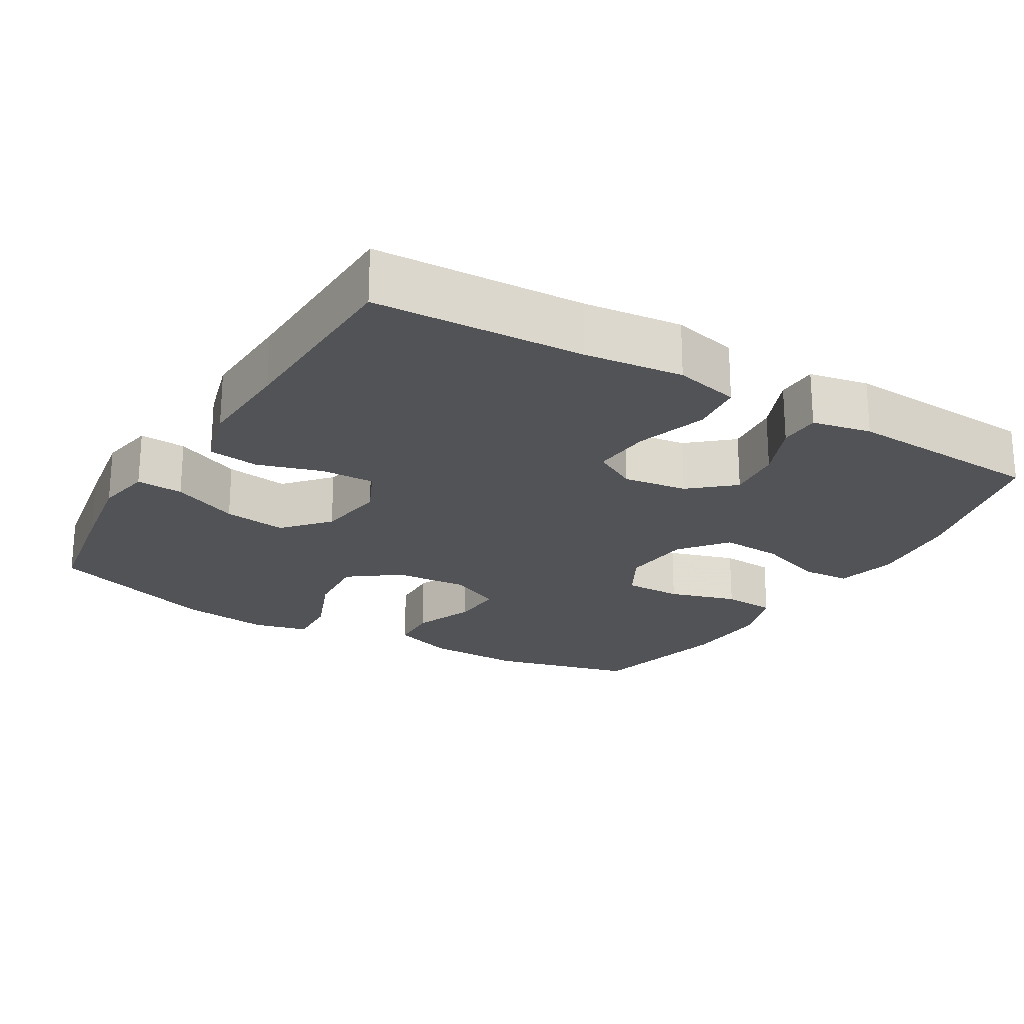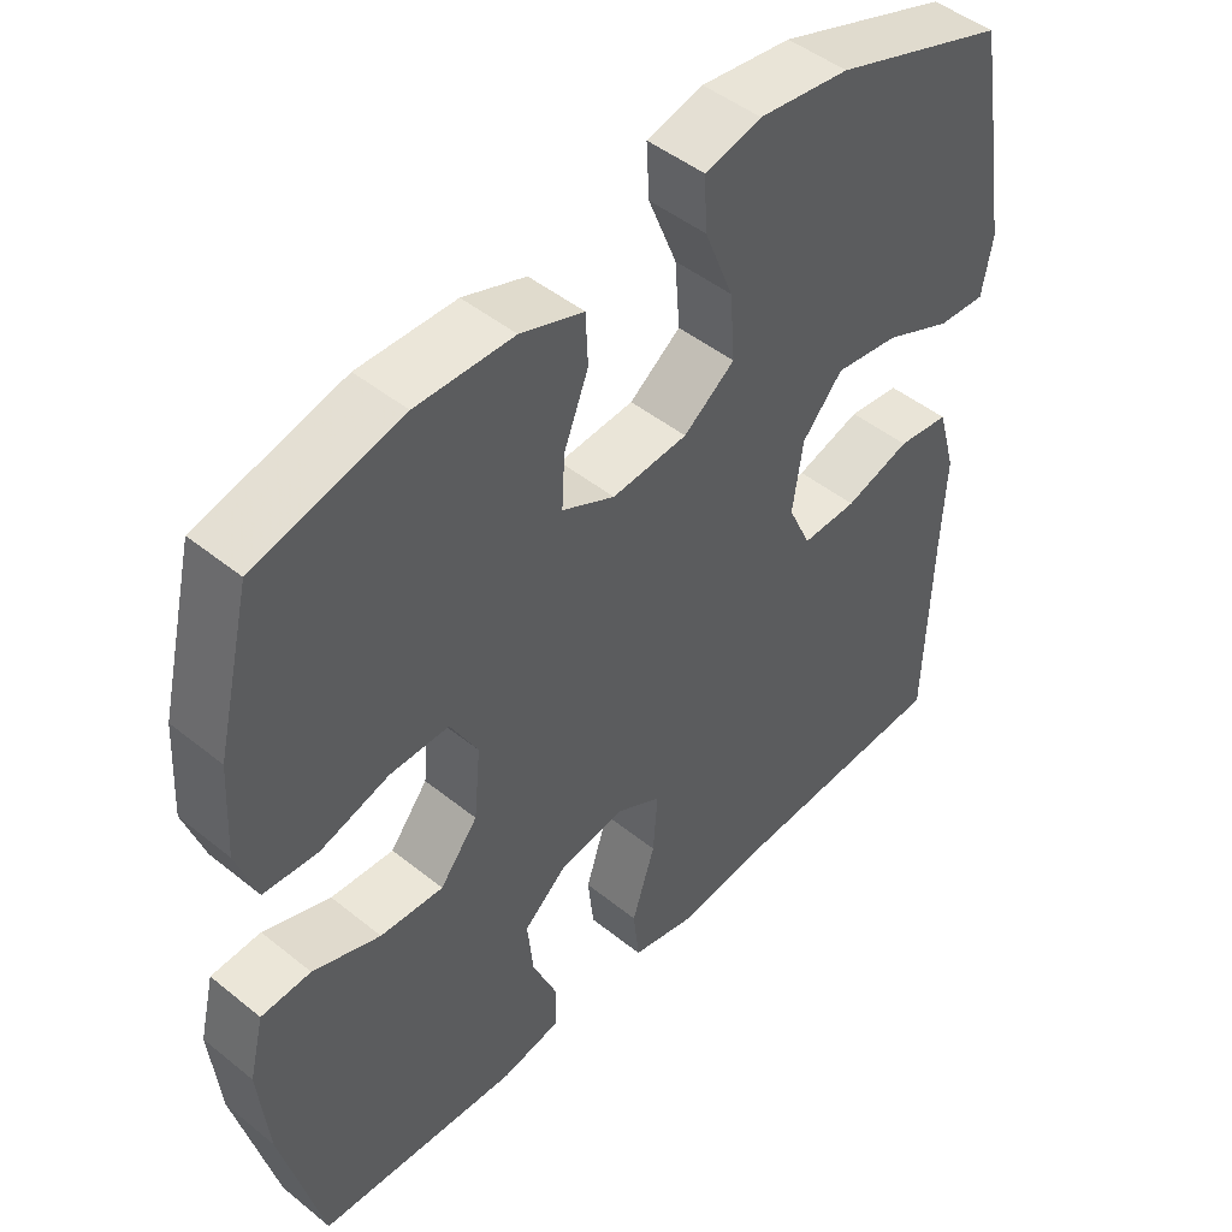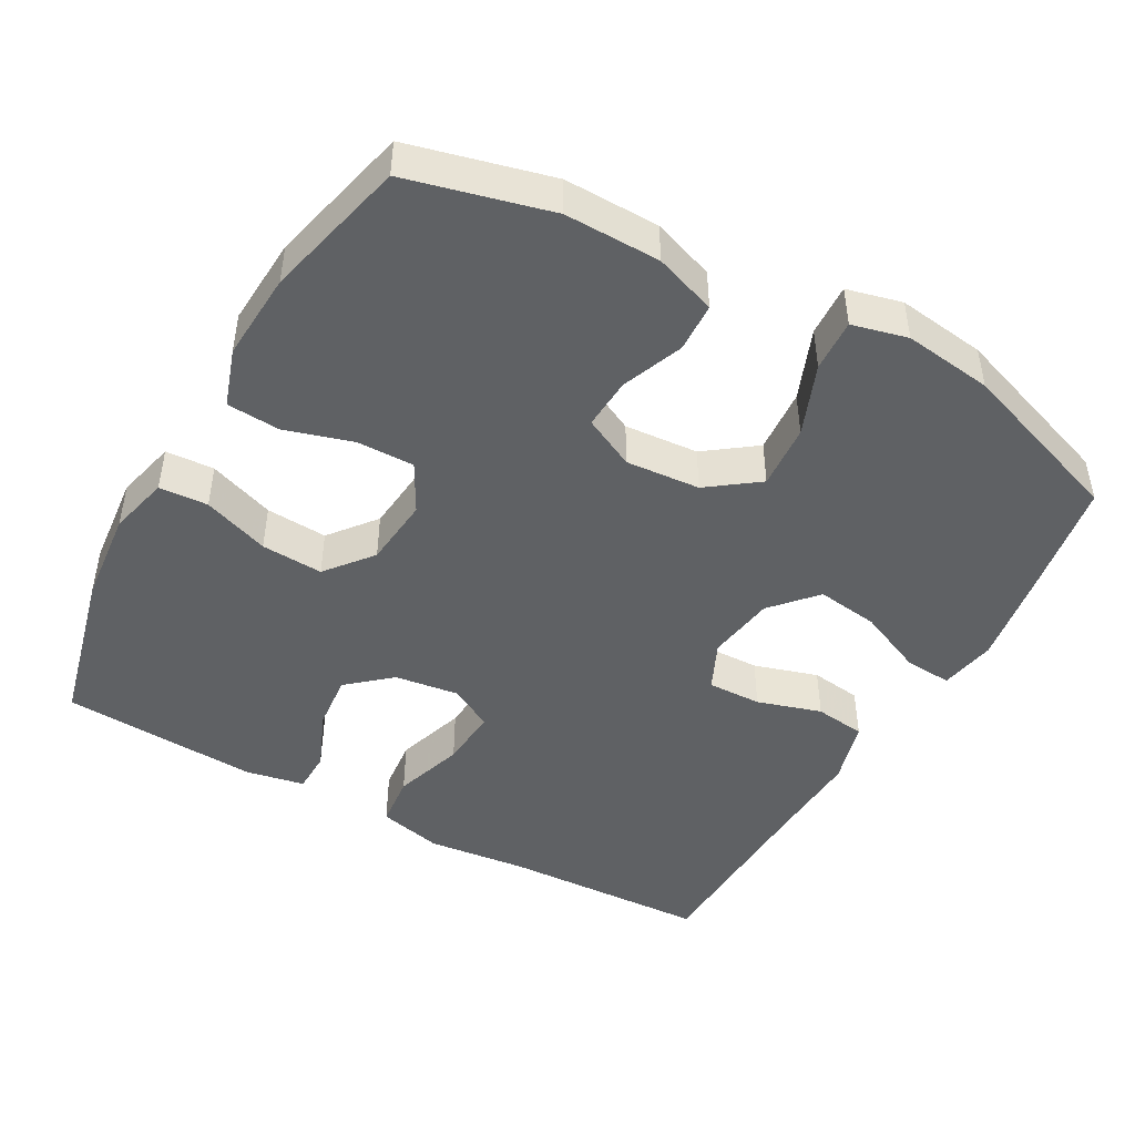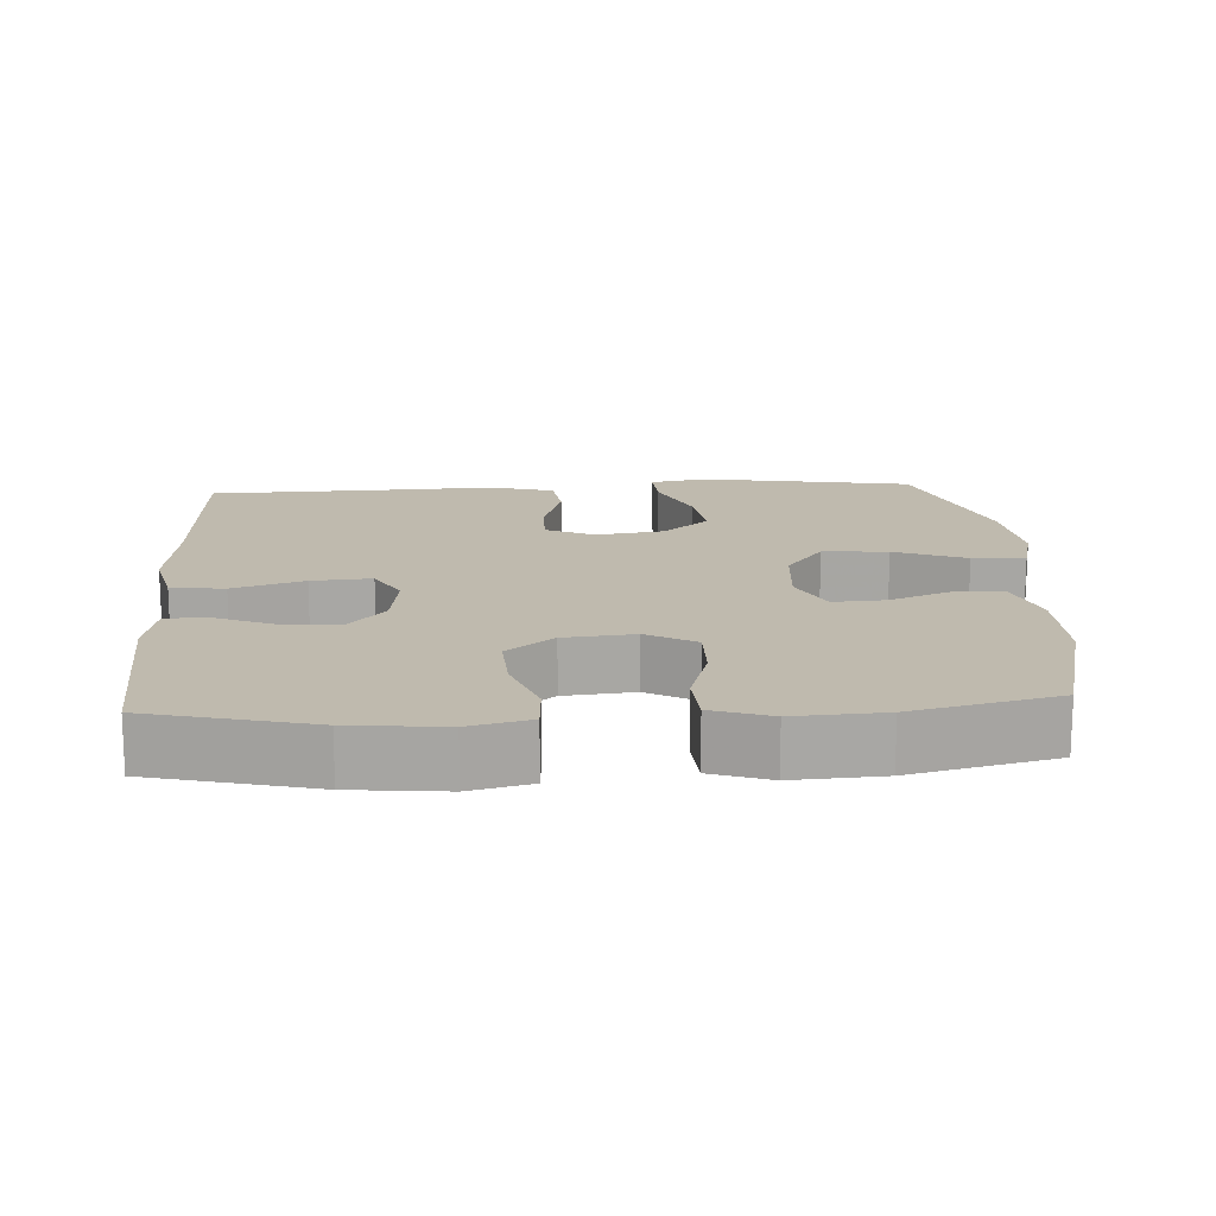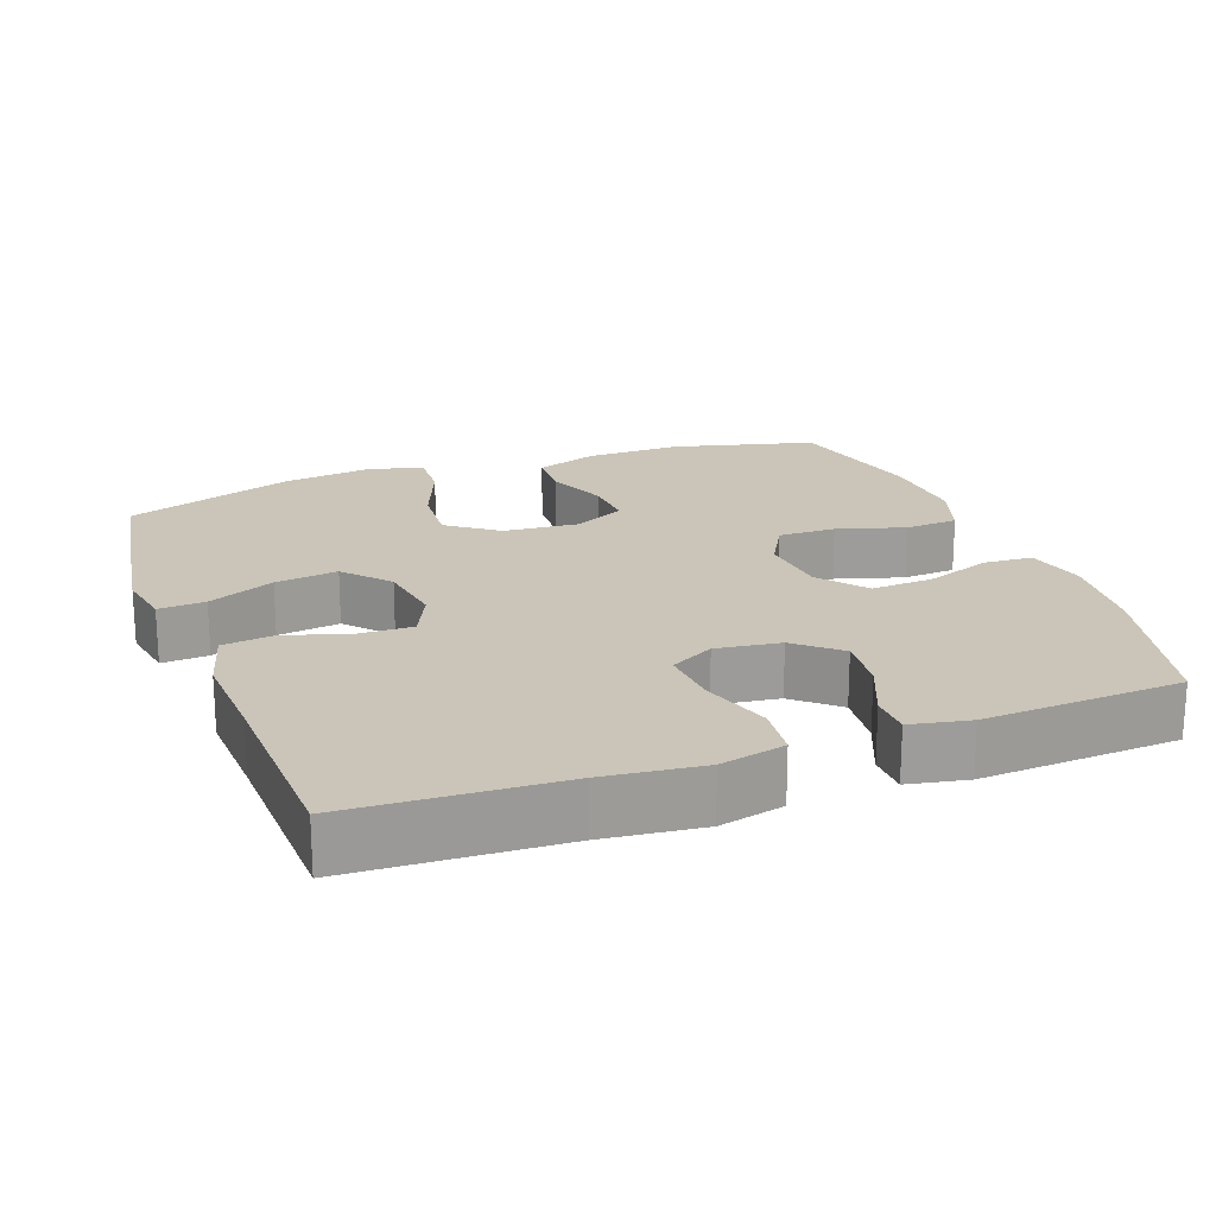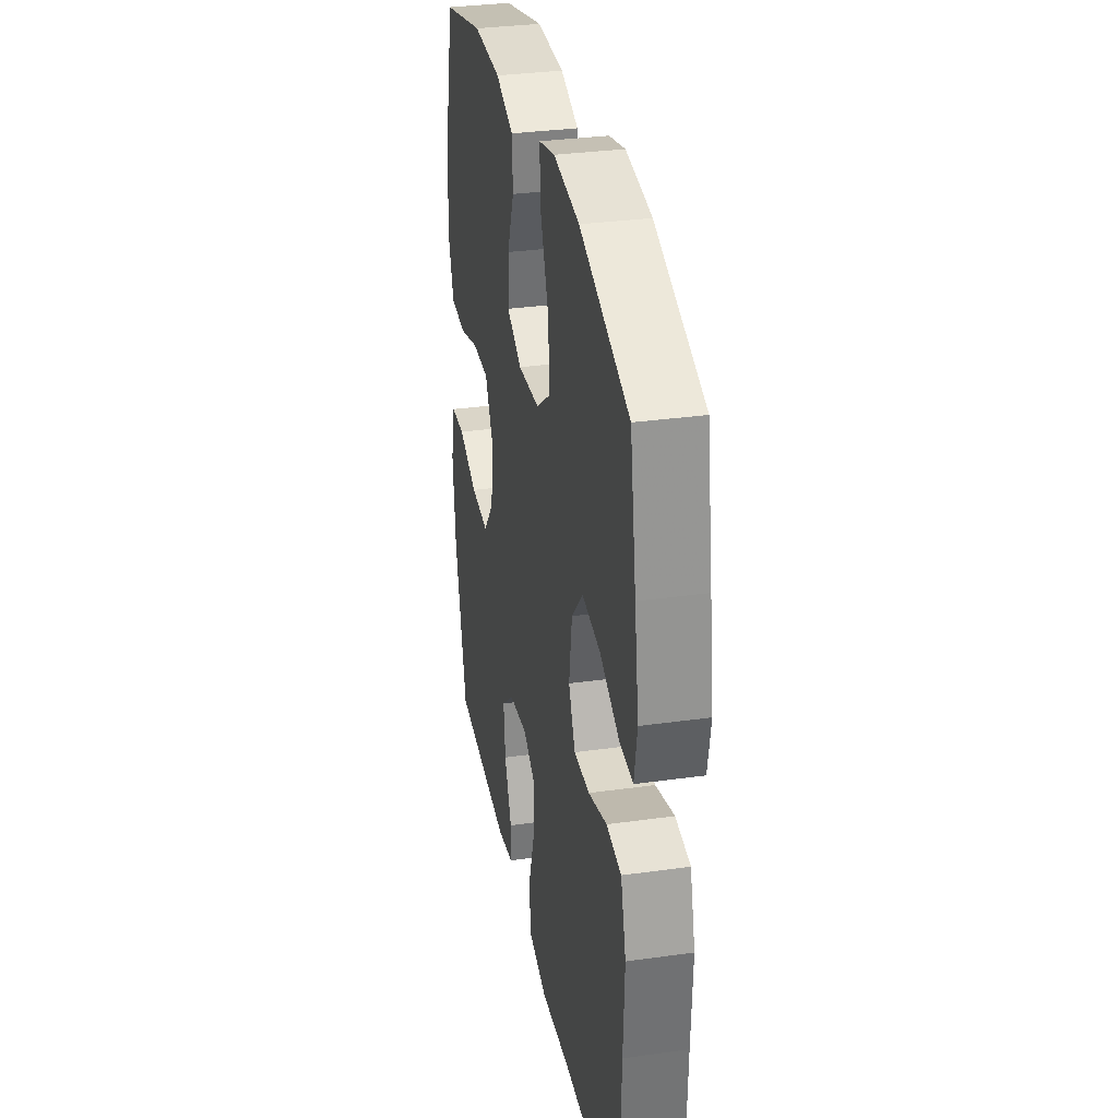
<metadata>
{"format":"obj","ext":"obj","renderer":"f3d","projection":"perspective","resolution":1024,"background":"white","views":[{"elev":-22.4,"azim":149.3,"up":"+Y"},{"elev":47.3,"azim":-47.7,"up":"+Z"},{"elev":-46.2,"azim":-29.3,"up":"+Y"},{"elev":15.8,"azim":-93.4,"up":"+Y"},{"elev":20.3,"azim":159.7,"up":"+Y"},{"elev":32.6,"azim":79.0,"up":"+Z"}]}
</metadata>
<code>
v -0.5 0.07 -0.5
v -0.555 0.07 -0.279
v -0.568 0.07 -0.151
v -0.548 0.07 -0.068
v -0.481 0.07 -0.064
v -0.39 0.07 -0.097
v -0.305 0.07 -0.102
v -0.254 0.07 -0.038
v -0.245 0.07 0.058
v -0.282 0.07 0.125
v -0.361 0.07 0.124
v -0.454 0.07 0.096
v -0.527 0.07 0.101
v -0.554 0.07 0.181
v -0.547 0.07 0.303
v -0.5 0.07 0.5
v -0.304 0.07 0.55
v -0.173 0.07 0.548
v -0.088 0.07 0.518
v -0.085 0.07 0.45
v -0.118 0.07 0.366
v -0.122 0.07 0.295
v -0.051 0.07 0.26
v 0.051 0.07 0.268
v 0.12 0.07 0.319
v 0.113 0.07 0.408
v 0.074 0.07 0.506
v 0.07 0.07 0.578
v 0.146 0.07 0.597
v 0.268 0.07 0.581
v 0.5 0.07 0.5
v 0.529 0.07 0.332
v 0.549 0.07 0.208
v 0.535 0.07 0.131
v 0.471 0.07 0.135
v 0.38 0.07 0.175
v 0.294 0.07 0.187
v 0.24 0.07 0.126
v 0.226 0.07 0.032
v 0.257 0.07 -0.035
v 0.331 0.07 -0.033
v 0.419 0.07 -0.006
v 0.489 0.07 -0.015
v 0.514 0.07 -0.104
v 0.508 0.07 -0.238
v 0.5 0.07 -0.5
v 0.214 0.07 -0.513
v 0.079 0.07 -0.528
v -0.01 0.07 -0.507
v -0.018 0.07 -0.434
v 0.013 0.07 -0.337
v 0.019 0.07 -0.255
v -0.041 0.07 -0.222
v -0.129 0.07 -0.234
v -0.188 0.07 -0.285
v -0.18 0.07 -0.362
v -0.146 0.07 -0.443
v -0.147 0.07 -0.5
v -0.228 0.07 -0.516
v -0.5 0 -0.5
v -0.555 0 -0.279
v -0.568 0 -0.151
v -0.548 0 -0.068
v -0.481 0 -0.064
v -0.39 0 -0.097
v -0.305 0 -0.102
v -0.254 0 -0.038
v -0.245 0 0.058
v -0.282 0 0.125
v -0.361 0 0.124
v -0.454 0 0.096
v -0.527 0 0.101
v -0.554 0 0.181
v -0.547 0 0.303
v -0.5 0 0.5
v -0.304 0 0.55
v -0.173 0 0.548
v -0.088 0 0.518
v -0.085 0 0.45
v -0.118 0 0.366
v -0.122 0 0.295
v -0.051 0 0.26
v 0.051 0 0.268
v 0.12 0 0.319
v 0.113 0 0.408
v 0.074 0 0.506
v 0.07 0 0.578
v 0.146 0 0.597
v 0.268 0 0.581
v 0.5 0 0.5
v 0.529 0 0.332
v 0.549 0 0.208
v 0.535 0 0.131
v 0.471 0 0.135
v 0.38 0 0.175
v 0.294 0 0.187
v 0.24 0 0.126
v 0.226 0 0.032
v 0.257 0 -0.035
v 0.331 0 -0.033
v 0.419 0 -0.006
v 0.489 0 -0.015
v 0.514 0 -0.104
v 0.508 0 -0.238
v 0.5 0 -0.5
v 0.214 0 -0.513
v 0.079 0 -0.528
v -0.01 0 -0.507
v -0.018 0 -0.434
v 0.013 0 -0.337
v 0.019 0 -0.255
v -0.041 0 -0.222
v -0.129 0 -0.234
v -0.188 0 -0.285
v -0.18 0 -0.362
v -0.146 0 -0.443
v -0.147 0 -0.5
v -0.228 0 -0.516
f 56 57 58 59
f 55 56 59 1
f 54 55 1 2
f 53 54 2 3
f 48 49 50 51
f 47 48 51 52
f 45 46 47 52
f 44 45 52 53
f 41 42 43 44
f 40 41 44 53
f 33 34 35 36
f 33 36 37
f 32 33 37
f 31 32 37
f 30 31 37 38
f 26 27 28 29
f 25 26 29 30
f 18 19 20 21
f 18 21 22
f 17 18 22
f 16 17 22
f 15 16 22
f 14 15 22 23
f 11 12 13 14
f 10 11 14 23
f 3 4 5 6
f 3 6 7
f 53 3 7
f 39 40 53 7
f 25 30 38 39
f 24 25 39 7
f 9 10 23 24
f 8 9 24
f 7 8 24
f 118 117 116 115
f 60 118 115 114
f 61 60 114 113
f 62 61 113 112
f 110 109 108 107
f 111 110 107 106
f 111 106 105 104
f 112 111 104 103
f 103 102 101 100
f 112 103 100 99
f 95 94 93 92
f 96 95 92
f 96 92 91
f 96 91 90
f 97 96 90 89
f 88 87 86 85
f 89 88 85 84
f 80 79 78 77
f 81 80 77
f 81 77 76
f 81 76 75
f 81 75 74
f 82 81 74 73
f 73 72 71 70
f 82 73 70 69
f 65 64 63 62
f 66 65 62
f 66 62 112
f 66 112 99 98
f 98 97 89 84
f 66 98 84 83
f 83 82 69 68
f 83 68 67
f 83 67 66
f 1 60 61 2
f 2 61 62 3
f 3 62 63 4
f 4 63 64 5
f 5 64 65 6
f 6 65 66 7
f 7 66 67 8
f 8 67 68 9
f 9 68 69 10
f 10 69 70 11
f 11 70 71 12
f 12 71 72 13
f 13 72 73 14
f 14 73 74 15
f 15 74 75 16
f 16 75 76 17
f 17 76 77 18
f 18 77 78 19
f 19 78 79 20
f 20 79 80 21
f 21 80 81 22
f 22 81 82 23
f 23 82 83 24
f 24 83 84 25
f 25 84 85 26
f 26 85 86 27
f 27 86 87 28
f 28 87 88 29
f 29 88 89 30
f 30 89 90 31
f 31 90 91 32
f 32 91 92 33
f 33 92 93 34
f 34 93 94 35
f 35 94 95 36
f 36 95 96 37
f 37 96 97 38
f 38 97 98 39
f 39 98 99 40
f 40 99 100 41
f 41 100 101 42
f 42 101 102 43
f 43 102 103 44
f 44 103 104 45
f 45 104 105 46
f 46 105 106 47
f 47 106 107 48
f 48 107 108 49
f 49 108 109 50
f 50 109 110 51
f 51 110 111 52
f 52 111 112 53
f 53 112 113 54
f 54 113 114 55
f 55 114 115 56
f 56 115 116 57
f 57 116 117 58
f 58 117 118 59
f 59 118 60 1

</code>
